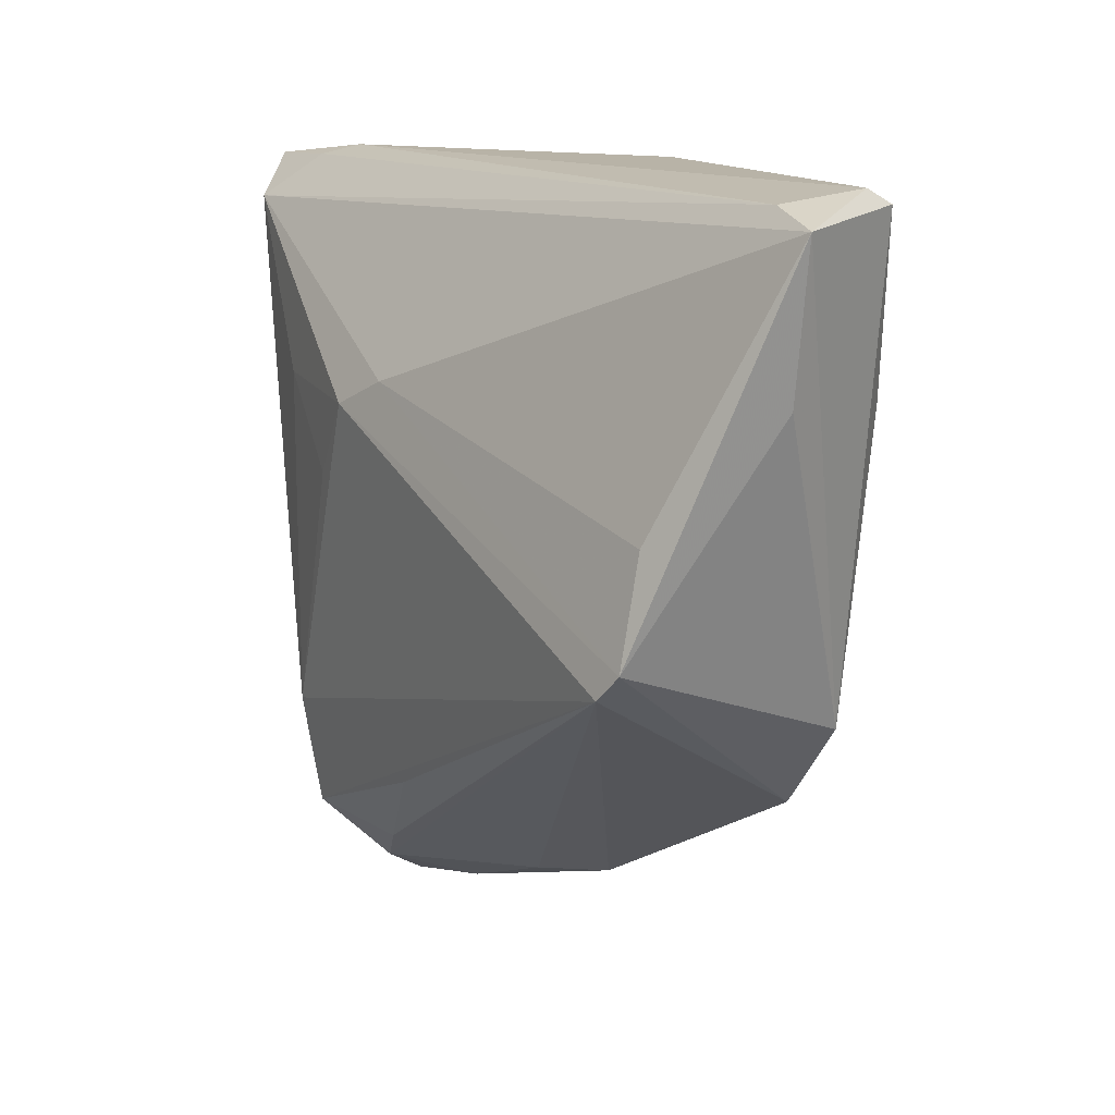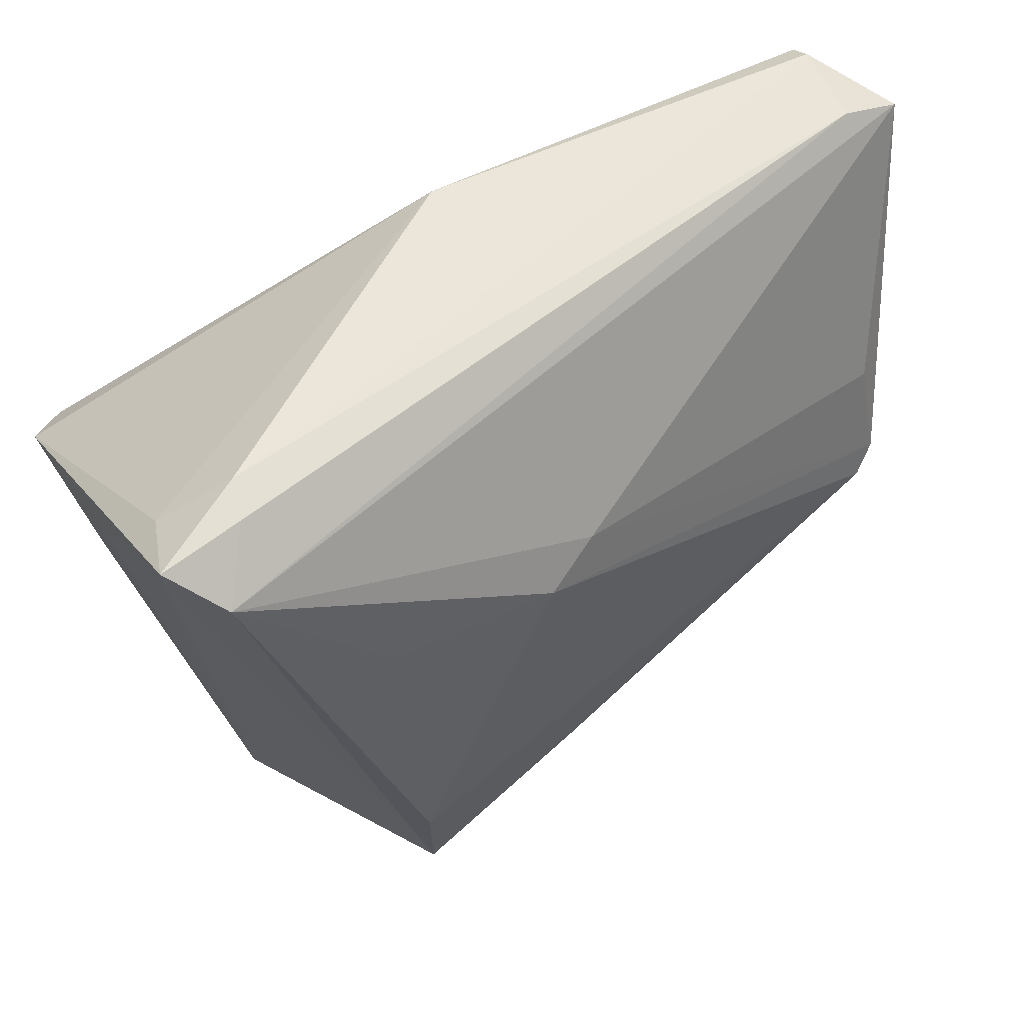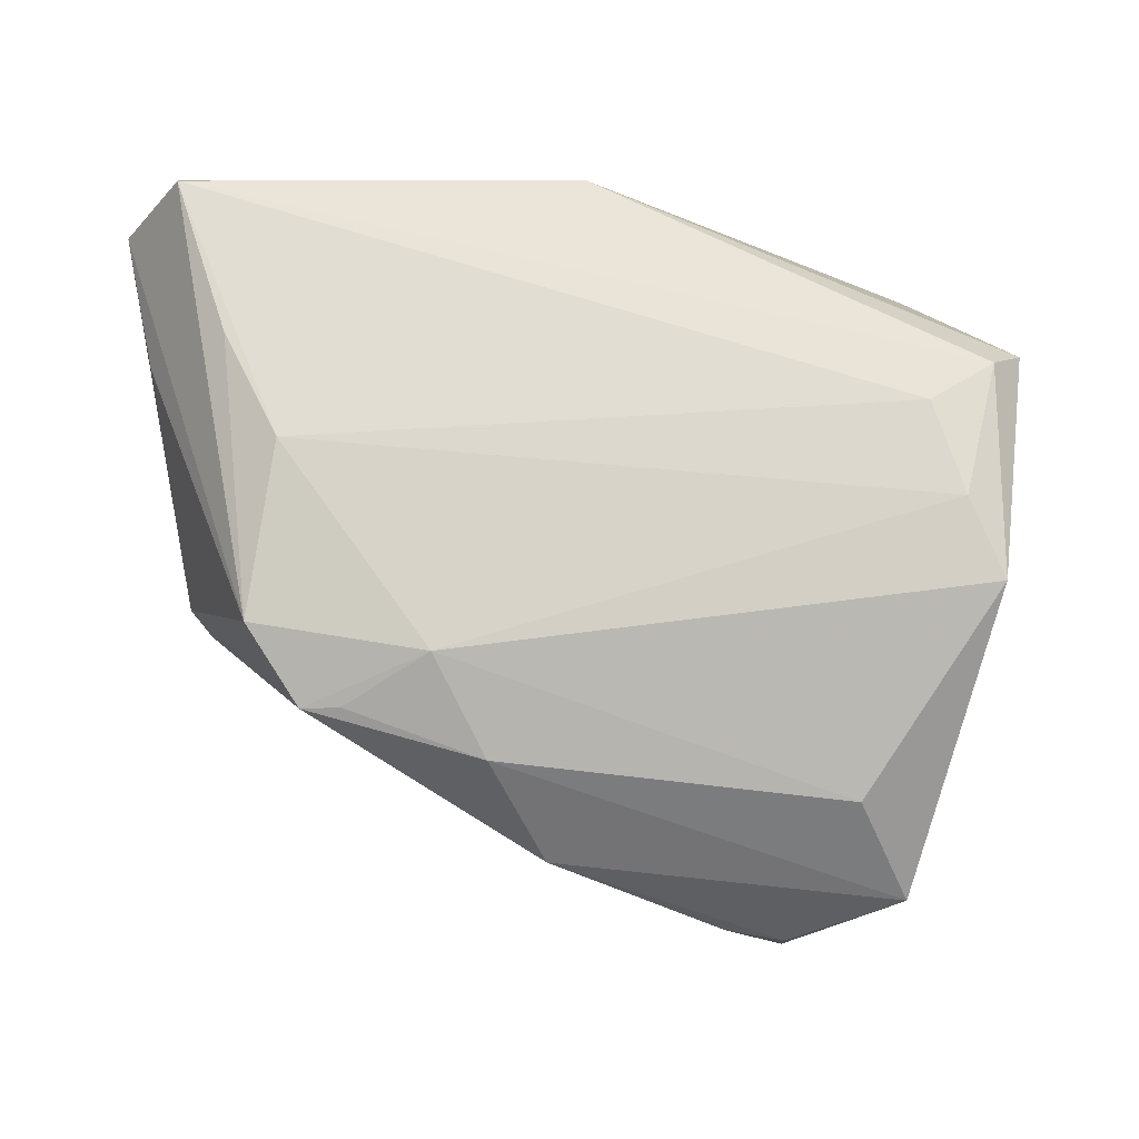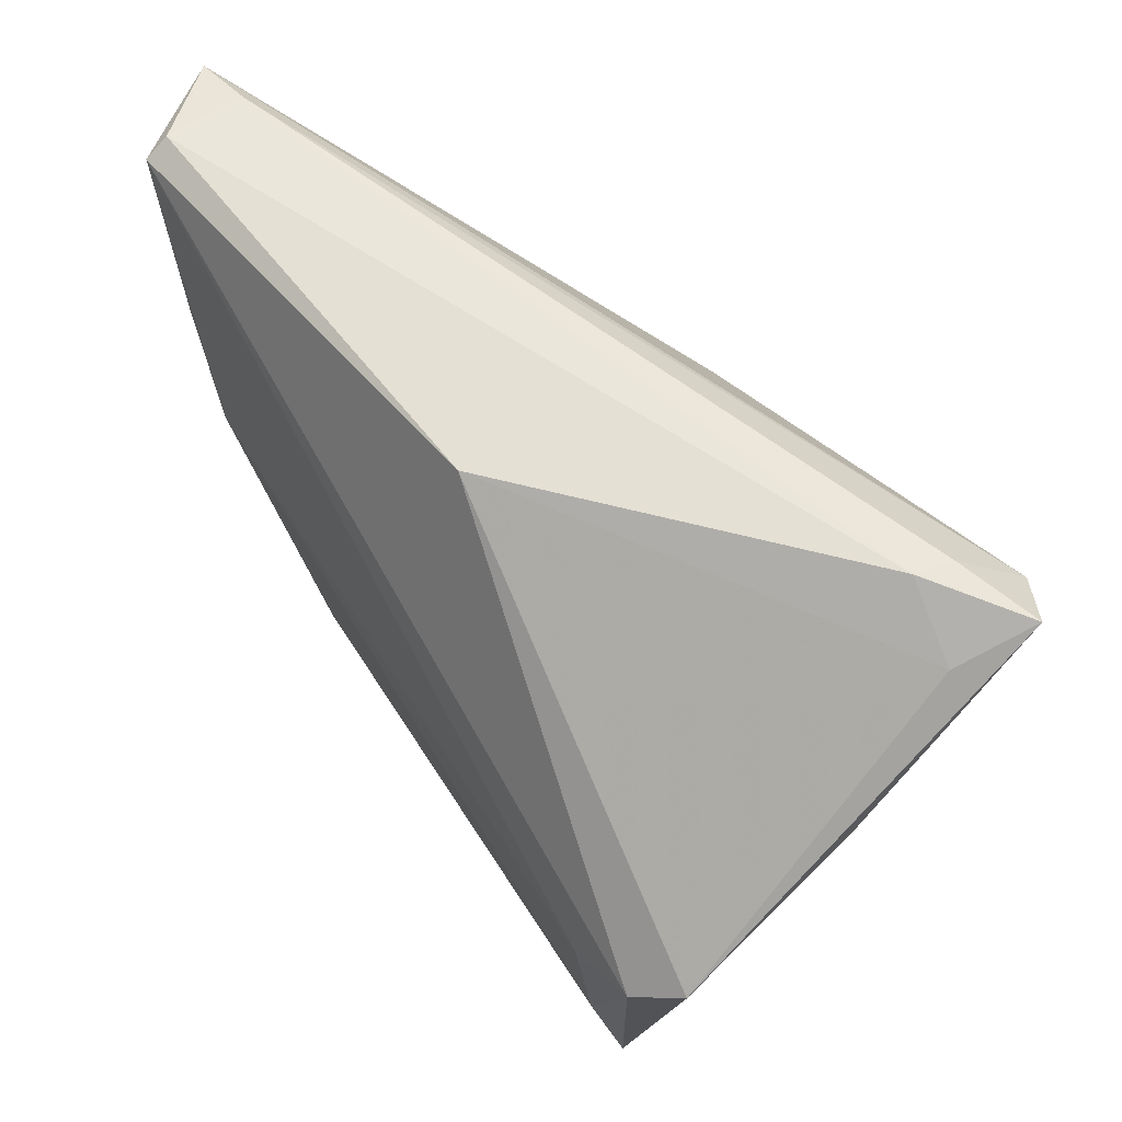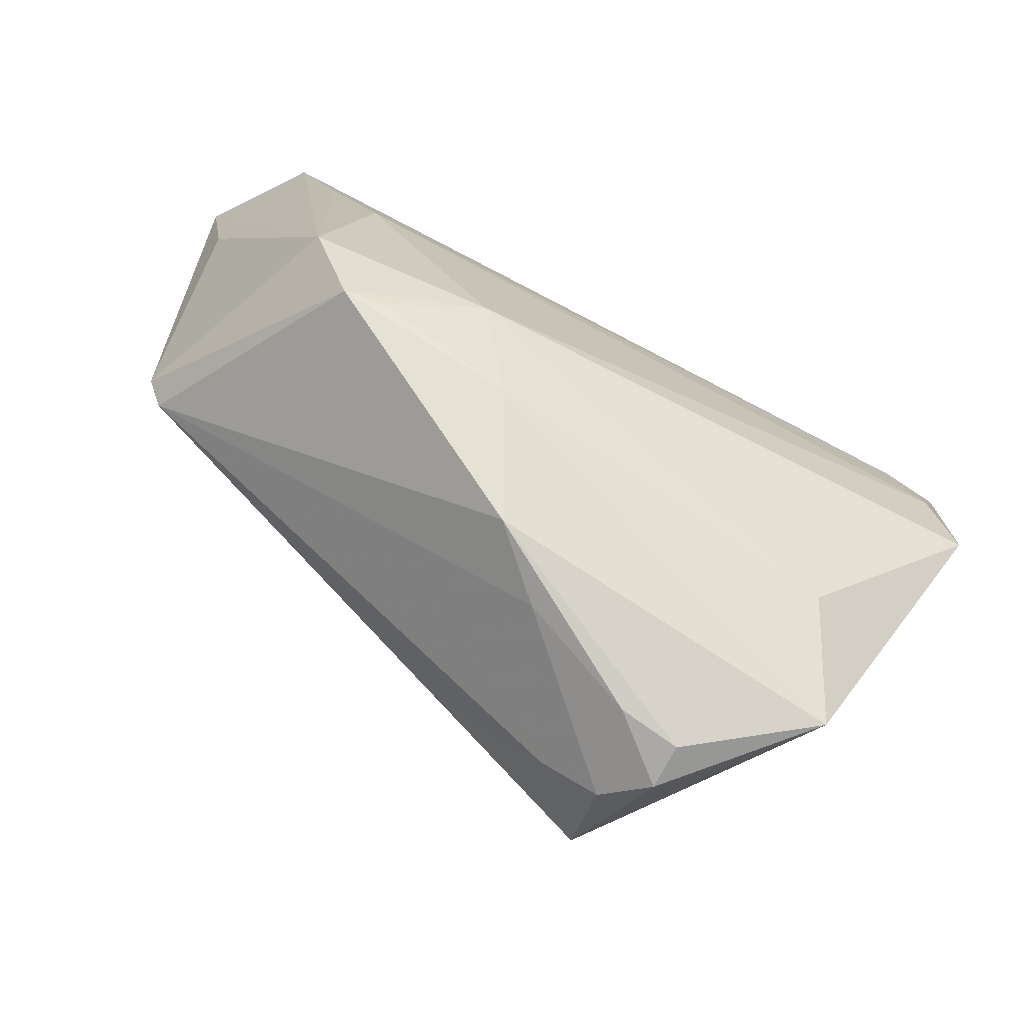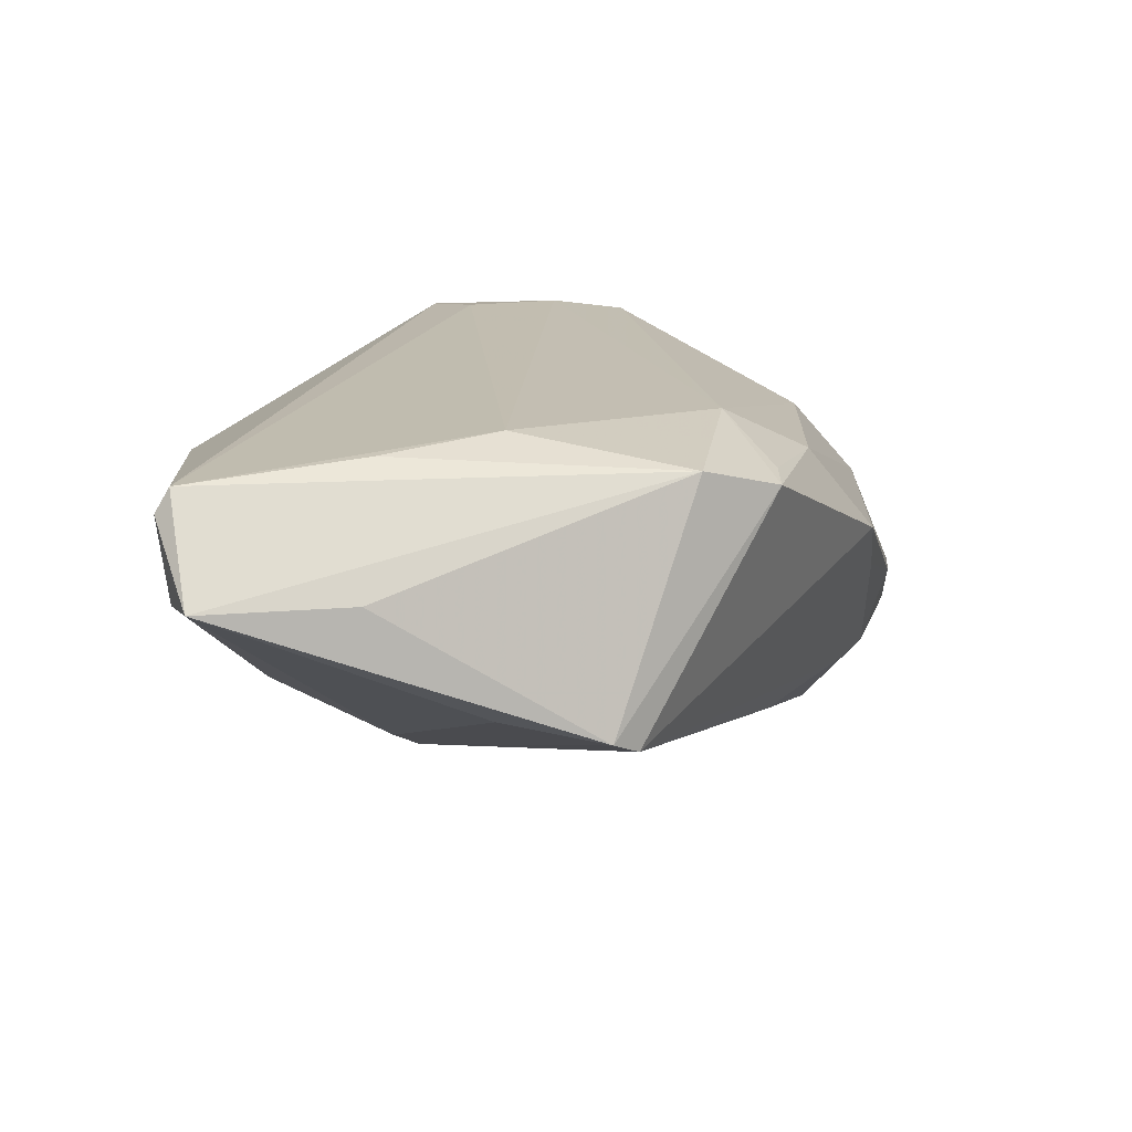
<metadata>
{"format":"obj","ext":"obj","renderer":"f3d","projection":"perspective","resolution":1024,"background":"white","views":[{"elev":12.8,"azim":-105.7,"up":"+Y"},{"elev":54.4,"azim":157.4,"up":"+Y"},{"elev":71.1,"azim":-2.2,"up":"+Z"},{"elev":65.2,"azim":55.7,"up":"+Y"},{"elev":-78.9,"azim":-29.0,"up":"+Y"},{"elev":14.7,"azim":-94.6,"up":"+Z"}]}
</metadata>
<code>
v -0.05101 -0.007006 -0.008751
v -0.03721 0.002969 0.0211
v -0.02075 -0.02198 0.0199
v 0.04088 0.03663 -0.02378
v -0.04971 0.03673 0.006562
v 0.01891 0.01274 -0.0271
v 0.0433 0.01883 -0.003077
v -0.04863 -0.009941 -0.01033
v -0.04118 -0.01705 0.0173
v 0.03159 0.03694 -0.02088
v 0.04613 0.01046 0.01847
v 0.04229 0.008093 0.02274
v 0.03904 0.03332 -0.01504
v 0.02525 -0.03839 0.0115
v -0.009177 -0.04193 0.003062
v -0.04924 0.03804 0.01572
v 0.02462 -0.04632 -0.007513
v -0.04328 0.01645 0.01989
v -0.002101 -0.04341 -0.003313
v -0.006358 0.01503 -0.02216
v 0.01776 -0.04976 -0.007954
v -0.001635 0.03804 0.01222
v -0.04904 0.03644 0.01844
v 0.01102 -0.0484 -0.007473
v 0.04143 -0.01708 0.02198
v -0.05367 0.01793 0.007123
v 0.01524 -0.03854 -0.02546
v -0.0003598 0.01185 -0.02545
v -0.05665 0.03483 0.007417
v 0.006043 0.003019 -0.02623
v 0.03082 0.03804 -0.01641
v 0.01612 -0.02604 -0.02744
v -0.01519 -0.03284 0.01411
v 0.03532 0.03183 -0.02744
v 0.01788 -0.04927 -0.01298
v 0.03778 -0.007729 0.02362
v -0.04969 0.004874 -0.00638
v 0.01376 -0.0458 -0.01758
v 0.04378 0.00705 0.009253
v -0.03089 -0.02659 0.01527
v 0.007421 -0.04125 -0.01849
v 0.0308 -0.04742 0.001294
v 0.03471 0.003626 0.0236
v -0.006229 -0.03029 -0.02007
v -0.0355 -0.02632 0.01441
f 14 42 25
f 45 8 15
f 13 11 4
f 22 11 13
f 7 42 4
f 4 11 7
f 28 32 8
f 8 32 27
f 4 42 27
f 1 8 45
f 1 26 29
f 29 37 1
f 1 28 8
f 3 14 25
f 35 42 21
f 42 15 21
f 19 15 8
f 42 14 33
f 33 15 42
f 14 3 33
f 45 15 33
f 45 3 9
f 9 3 2
f 9 1 45
f 26 1 9
f 29 26 9
f 9 23 29
f 31 10 5
f 4 10 31
f 31 13 4
f 22 13 31
f 25 42 39
f 42 7 39
f 39 11 25
f 39 7 11
f 12 11 22
f 22 23 12
f 25 11 12
f 16 23 22
f 22 31 16
f 16 31 5
f 16 5 29
f 29 23 16
f 20 37 29
f 20 1 37
f 28 1 20
f 17 42 35
f 35 27 17
f 17 27 42
f 35 21 24
f 24 21 15
f 15 19 24
f 40 3 45
f 45 33 40
f 40 33 3
f 2 23 18
f 18 9 2
f 23 9 18
f 25 12 36
f 36 3 25
f 2 3 36
f 43 23 2
f 43 12 23
f 2 36 43
f 43 36 12
f 32 28 30
f 30 6 32
f 28 6 30
f 34 20 29
f 29 5 34
f 5 10 34
f 34 10 4
f 28 20 34
f 34 6 28
f 32 6 34
f 4 27 34
f 34 27 32
f 8 27 44
f 44 41 8
f 27 41 44
f 38 19 8
f 8 41 38
f 38 24 19
f 35 24 38
f 38 27 35
f 38 41 27

</code>
